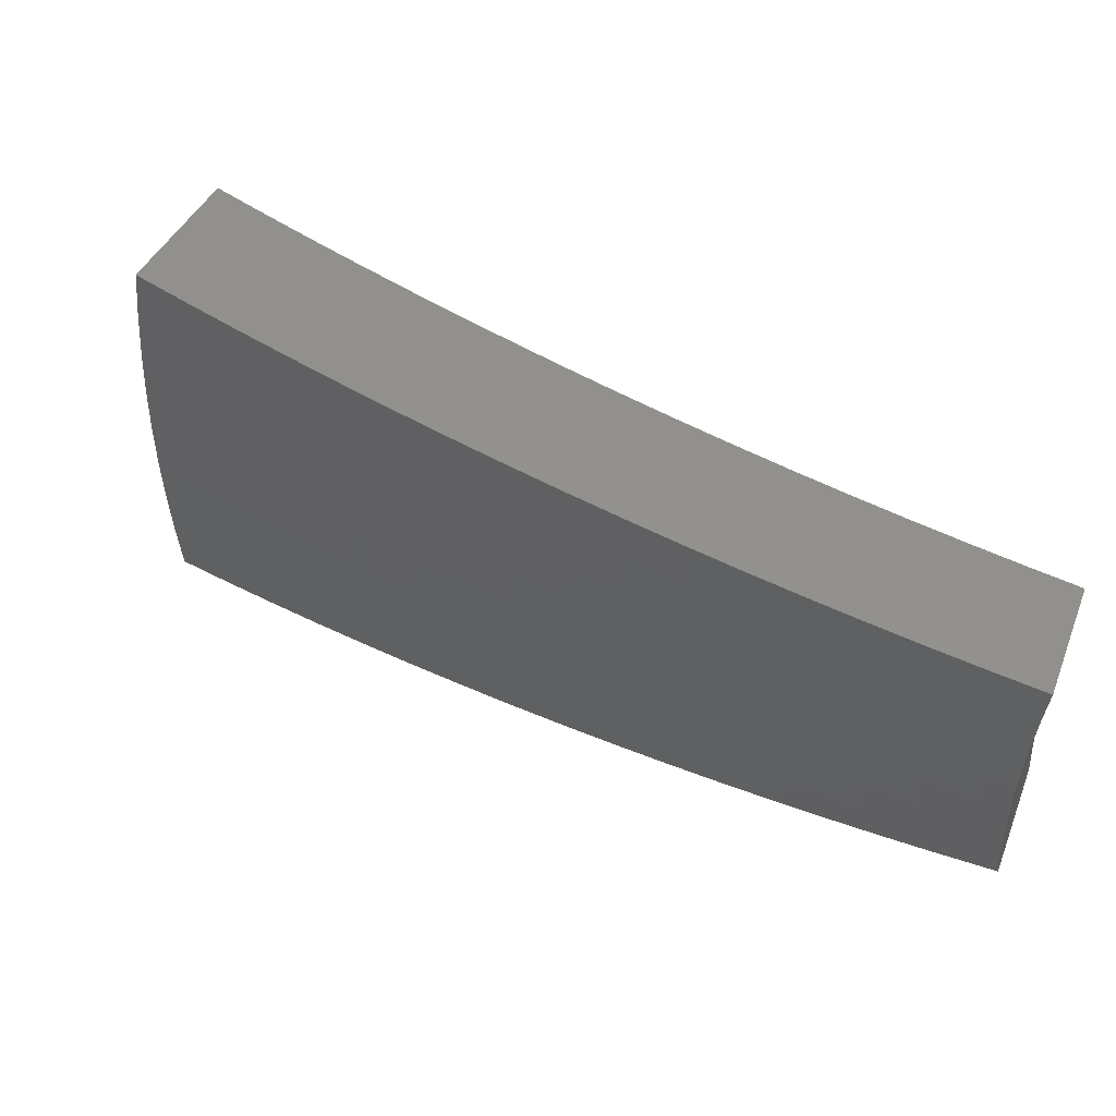
<metadata>
{"format":"stl","ext":"stl","renderer":"f3d","projection":"perspective","resolution":1024,"background":"white","views":[{"elev":-35.5,"azim":-125.9,"up":"+Z"}]}
</metadata>
<code>
# stl→obj: 432 verts, 860 faces
v 2.039 3.532 -10.84
v 1.981 3.431 -10.88
v 2.08 3.427 -10.87
v 2.055 3.387 -10.88
v 2.155 3.382 -10.87
v 2.129 3.342 -10.89
v 2.229 3.336 -10.87
v 2.201 3.294 -10.89
v 2.302 3.288 -10.87
v 2.273 3.246 -10.89
v 2.375 3.238 -10.87
v 2.343 3.196 -10.89
v 2.446 3.187 -10.87
v 2.412 3.144 -10.89
v 2.516 3.135 -10.87
v 2.481 3.091 -10.89
v 2.548 3.036 -10.89
v 2.623 3.126 -10.84
v 2.552 3.18 -10.84
v 2.481 3.233 -10.84
v 2.516 3.279 -10.82
v 2.443 3.332 -10.82
v 2.477 3.378 -10.79
v 2.402 3.43 -10.79
v 2.435 3.477 -10.77
v 2.357 3.528 -10.77
v 2.389 3.575 -10.74
v 2.31 3.625 -10.74
v 2.34 3.674 -10.72
v 2.259 3.722 -10.72
v 2.288 3.771 -10.69
v 2.213 3.833 -10.69
v 2.318 3.82 -10.67
v 2.27 3.932 -10.63
v 2.348 3.869 -10.64
v 2.377 3.918 -10.61
v 2.433 3.818 -10.64
v 2.463 3.867 -10.61
v 2.517 3.766 -10.64
v 2.548 3.814 -10.61
v 2.599 3.712 -10.64
v 2.632 3.759 -10.61
v 2.681 3.656 -10.64
v 2.715 3.702 -10.61
v 2.761 3.598 -10.64
v 2.796 3.644 -10.61
v 2.84 3.539 -10.64
v 2.876 3.584 -10.61
v 2.92 3.48 -10.64
v 2.994 3.568 -10.59
v 2.588 3.225 -10.82
v 2.698 3.215 -10.79
v 2.624 3.27 -10.79
v 2.661 3.315 -10.77
v 2.586 3.371 -10.77
v 2.621 3.416 -10.74
v 2.545 3.471 -10.74
v 2.579 3.517 -10.72
v 2.501 3.571 -10.72
v 2.534 3.618 -10.69
v 2.453 3.671 -10.69
v 2.485 3.719 -10.67
v 2.402 3.77 -10.67
v 2.772 3.304 -10.74
v 2.697 3.36 -10.74
v 2.656 3.462 -10.72
v 2.613 3.564 -10.69
v 2.566 3.665 -10.67
v 2.733 3.405 -10.72
v 2.847 3.392 -10.69
v 2.769 3.45 -10.69
v 2.805 3.494 -10.67
v 2.726 3.553 -10.67
v 3.067 3.655 -10.53
v 2.948 3.673 -10.56
v 2.912 3.628 -10.59
v 2.831 3.689 -10.59
v 2.748 3.748 -10.59
v 2.665 3.806 -10.59
v 2.58 3.861 -10.59
v 2.494 3.915 -10.59
v 2.407 3.966 -10.59
v 2.327 4.031 -10.58
v 3.139 3.741 -10.47
v 3.019 3.761 -10.5
v 2.983 3.717 -10.53
v 2.9 3.78 -10.53
v 2.866 3.734 -10.56
v 2.816 3.84 -10.53
v 2.782 3.794 -10.56
v 2.73 3.899 -10.53
v 2.697 3.852 -10.56
v 2.643 3.956 -10.53
v 2.612 3.908 -10.56
v 2.555 4.011 -10.53
v 2.525 3.963 -10.56
v 2.466 4.064 -10.53
v 2.436 4.015 -10.56
v 2.384 4.129 -10.52
v 3.211 3.827 -10.42
v 3.09 3.85 -10.45
v 3.054 3.806 -10.47
v 2.969 3.87 -10.47
v 2.935 3.825 -10.5
v 2.883 3.932 -10.47
v 2.849 3.886 -10.5
v 2.795 3.992 -10.47
v 2.763 3.945 -10.5
v 2.706 4.05 -10.47
v 2.675 4.003 -10.5
v 2.616 4.106 -10.47
v 2.586 4.058 -10.5
v 2.525 4.161 -10.47
v 2.495 4.112 -10.5
v 2.44 4.226 -10.47
v 3.125 3.894 -10.42
v 3.283 3.912 -10.36
v 3.196 3.982 -10.36
v 3.354 3.997 -10.3
v 3.266 4.07 -10.29
v 3.425 4.081 -10.23
v 3.336 4.157 -10.23
v 3.495 4.165 -10.17
v 3.406 4.244 -10.17
v 3.564 4.248 -10.11
v 3.475 4.33 -10.1
v 3.633 4.33 -10.04
v 3.544 4.416 -10.03
v 3.702 4.412 -9.976
v 3.605 4.491 -9.975
v 3.446 4.49 -10.03
v 3.505 4.568 -9.973
v 3.345 4.562 -10.03
v 3.404 4.643 -9.972
v 3.243 4.632 -10.03
v 3.302 4.716 -9.971
v 3.14 4.699 -10.03
v 3.198 4.786 -9.97
v 3.036 4.765 -10.03
v 3.092 4.854 -9.968
v 2.93 4.828 -10.03
v 2.985 4.92 -9.967
v 2.824 4.891 -10.03
v 2.877 4.983 -9.966
v 2.77 4.798 -10.1
v 2.873 4.734 -10.1
v 2.976 4.672 -10.1
v 2.917 4.579 -10.17
v 3.018 4.516 -10.17
v 2.956 4.424 -10.23
v 3.053 4.36 -10.23
v 2.989 4.269 -10.29
v 3.083 4.204 -10.29
v 3.016 4.114 -10.36
v 3.107 4.049 -10.36
v 3.038 3.959 -10.42
v 2.716 4.704 -10.16
v 2.815 4.639 -10.17
v 2.857 4.485 -10.23
v 2.894 4.331 -10.29
v 2.925 4.177 -10.36
v 2.95 4.023 -10.42
v 3.004 3.915 -10.45
v 2.662 4.61 -10.23
v 2.758 4.544 -10.23
v 2.797 4.391 -10.29
v 2.832 4.238 -10.36
v 2.86 4.084 -10.42
v 2.916 3.977 -10.45
v 2.607 4.515 -10.29
v 2.7 4.449 -10.29
v 2.737 4.296 -10.36
v 2.769 4.144 -10.42
v 2.828 4.038 -10.45
v 2.552 4.419 -10.35
v 2.642 4.353 -10.36
v 2.677 4.202 -10.42
v 2.738 4.097 -10.45
v 2.496 4.323 -10.41
v 2.583 4.257 -10.42
v 2.646 4.154 -10.45
v 2.554 4.209 -10.45
v 2.156 3.733 -10.74
v 2.229 3.673 -10.74
v 2.279 3.577 -10.77
v 2.325 3.48 -10.79
v 2.369 3.383 -10.82
v 2.409 3.285 -10.84
v 2.199 3.624 -10.77
v 2.098 3.633 -10.79
v 2.169 3.575 -10.79
v 2.139 3.526 -10.82
v 2.217 3.48 -10.82
v 2.186 3.431 -10.84
v 2.261 3.384 -10.84
v 2.109 3.476 -10.84
v 2.248 3.528 -10.79
v 2.293 3.432 -10.82
v 2.335 3.335 -10.84
v 2.371 3.722 -10.69
v 2.421 3.623 -10.72
v 2.468 3.524 -10.74
v 2.511 3.425 -10.77
v 2.551 3.325 -10.79
v 3.079 4.608 -10.1
v 3.117 4.451 -10.17
v 3.149 4.294 -10.23
v 3.175 4.138 -10.29
v 3.18 4.542 -10.1
v 3.28 4.473 -10.1
v 3.378 4.403 -10.1
v 2.647 3.61 -10.67
v 2.691 3.507 -10.69
v 3.215 4.384 -10.17
v 3.243 4.227 -10.23
v 3.311 4.315 -10.17
v 2.607 3.107 -11.14
v 2.684 3.199 -11.1
v 2.761 3.291 -11.05
v 2.838 3.382 -11
v 2.914 3.473 -10.94
v 2.99 3.563 -10.89
v 3.066 3.653 -10.84
v 3.141 3.743 -10.78
v 3.215 3.832 -10.73
v 3.289 3.92 -10.67
v 3.363 4.008 -10.61
v 3.436 4.095 -10.55
v 3.509 4.182 -10.49
v 3.581 4.268 -10.42
v 3.653 4.354 -10.36
v 3.725 4.439 -10.29
v 3.796 4.523 -10.23
v 2.575 3.209 -11.12
v 2.538 3.163 -11.14
v 2.469 3.217 -11.14
v 2.504 3.265 -11.12
v 2.398 3.271 -11.14
v 2.432 3.319 -11.12
v 2.326 3.322 -11.14
v 2.359 3.371 -11.12
v 2.253 3.372 -11.14
v 2.285 3.422 -11.12
v 2.179 3.42 -11.14
v 2.21 3.471 -11.12
v 2.104 3.467 -11.14
v 2.135 3.518 -11.12
v 2.028 3.512 -11.14
v 2.088 3.616 -11.1
v 2.148 3.72 -11.05
v 2.196 3.618 -11.07
v 2.165 3.568 -11.1
v 2.207 3.823 -11
v 2.257 3.719 -11.02
v 2.226 3.669 -11.05
v 2.273 3.57 -11.07
v 2.242 3.521 -11.1
v 2.318 3.471 -11.1
v 2.267 3.926 -10.94
v 2.318 3.82 -10.97
v 2.287 3.769 -11
v 2.336 3.67 -11.02
v 2.305 3.62 -11.05
v 2.383 3.569 -11.05
v 2.35 3.52 -11.07
v 2.427 3.468 -11.07
v 2.393 3.42 -11.1
v 2.467 3.367 -11.1
v 2.326 4.028 -10.89
v 2.379 3.92 -10.92
v 2.348 3.87 -10.95
v 2.4 3.769 -10.97
v 2.368 3.719 -11
v 2.448 3.667 -11
v 2.416 3.618 -11.02
v 2.494 3.564 -11.02
v 2.46 3.516 -11.05
v 2.537 3.462 -11.05
v 2.502 3.414 -11.07
v 2.576 3.359 -11.07
v 2.54 3.312 -11.1
v 2.612 3.255 -11.1
v 2.385 4.13 -10.84
v 2.439 4.02 -10.87
v 2.409 3.97 -10.9
v 2.463 3.868 -10.92
v 2.431 3.818 -10.95
v 2.514 3.765 -10.95
v 2.481 3.716 -10.97
v 2.561 3.661 -10.97
v 2.528 3.613 -11
v 2.606 3.557 -11
v 2.571 3.509 -11.02
v 2.648 3.452 -11.02
v 2.612 3.405 -11.05
v 2.686 3.347 -11.05
v 2.649 3.301 -11.07
v 2.443 4.231 -10.78
v 2.5 4.12 -10.81
v 2.47 4.07 -10.84
v 2.525 3.966 -10.87
v 2.494 3.917 -10.9
v 2.579 3.862 -10.9
v 2.546 3.813 -10.92
v 2.629 3.757 -10.92
v 2.595 3.709 -10.95
v 2.676 3.651 -10.95
v 2.641 3.604 -10.97
v 2.719 3.545 -10.97
v 2.683 3.499 -11
v 2.76 3.439 -11
v 2.723 3.393 -11.02
v 2.501 4.332 -10.73
v 2.56 4.219 -10.76
v 2.53 4.169 -10.79
v 2.588 4.065 -10.81
v 2.557 4.016 -10.84
v 2.643 3.959 -10.84
v 2.611 3.91 -10.87
v 2.696 3.853 -10.87
v 2.662 3.805 -10.9
v 2.745 3.746 -10.9
v 2.71 3.698 -10.92
v 2.79 3.638 -10.92
v 2.755 3.592 -10.95
v 2.833 3.53 -10.95
v 2.797 3.484 -10.97
v 2.559 4.432 -10.67
v 2.62 4.318 -10.7
v 2.59 4.268 -10.73
v 2.65 4.163 -10.76
v 2.619 4.114 -10.79
v 2.708 4.056 -10.79
v 2.676 4.007 -10.81
v 2.763 3.948 -10.81
v 2.729 3.9 -10.84
v 2.814 3.84 -10.84
v 2.779 3.793 -10.87
v 2.862 3.731 -10.87
v 2.826 3.685 -10.9
v 2.907 3.622 -10.9
v 2.87 3.576 -10.92
v 2.616 4.531 -10.61
v 2.71 4.466 -10.61
v 2.65 4.367 -10.67
v 2.713 4.26 -10.7
v 2.682 4.212 -10.73
v 2.773 4.152 -10.73
v 2.74 4.104 -10.76
v 2.829 4.043 -10.76
v 2.796 3.996 -10.79
v 2.883 3.934 -10.79
v 2.848 3.887 -10.81
v 2.933 3.824 -10.81
v 2.897 3.777 -10.84
v 2.98 3.713 -10.84
v 2.943 3.667 -10.87
v 2.769 4.564 -10.55
v 2.673 4.63 -10.55
v 2.829 4.662 -10.49
v 2.73 4.728 -10.49
v 2.888 4.759 -10.43
v 2.786 4.825 -10.42
v 2.947 4.856 -10.36
v 2.842 4.922 -10.36
v 3.005 4.952 -10.3
v 2.897 5.018 -10.29
v 3.063 5.048 -10.23
v 2.952 5.114 -10.23
v 3.111 4.886 -10.3
v 3.173 4.98 -10.23
v 3.217 4.817 -10.3
v 3.281 4.91 -10.23
v 3.321 4.746 -10.3
v 3.387 4.837 -10.23
v 3.424 4.672 -10.3
v 3.492 4.762 -10.23
v 3.525 4.596 -10.3
v 3.595 4.685 -10.23
v 3.626 4.518 -10.3
v 3.696 4.605 -10.23
v 3.555 4.43 -10.36
v 3.457 4.507 -10.36
v 3.357 4.581 -10.36
v 3.256 4.654 -10.36
v 3.154 4.724 -10.36
v 3.05 4.791 -10.36
v 3.484 4.341 -10.43
v 3.388 4.417 -10.43
v 3.29 4.49 -10.43
v 3.191 4.561 -10.43
v 3.091 4.629 -10.43
v 2.99 4.696 -10.43
v 3.413 4.253 -10.49
v 3.318 4.327 -10.49
v 3.223 4.398 -10.49
v 3.126 4.468 -10.49
v 3.028 4.535 -10.49
v 2.929 4.6 -10.49
v 3.341 4.163 -10.55
v 3.249 4.236 -10.55
v 3.155 4.306 -10.55
v 3.061 4.374 -10.55
v 2.964 4.44 -10.55
v 2.867 4.503 -10.55
v 3.27 4.074 -10.61
v 3.179 4.145 -10.61
v 3.088 4.214 -10.61
v 2.995 4.28 -10.61
v 2.901 4.344 -10.61
v 2.805 4.406 -10.61
v 3.198 3.984 -10.67
v 3.109 4.054 -10.67
v 3.019 4.121 -10.67
v 2.929 4.186 -10.67
v 2.837 4.248 -10.67
v 2.744 4.309 -10.67
v 3.161 3.939 -10.7
v 3.125 3.894 -10.73
v 3.089 3.849 -10.76
v 3.039 3.962 -10.73
v 3.003 3.916 -10.76
v 2.951 4.027 -10.73
v 2.917 3.981 -10.76
v 2.862 4.091 -10.73
v 3.053 3.803 -10.79
v 2.968 3.87 -10.79
v 3.016 3.758 -10.81
v 3.074 4.008 -10.7
v 2.985 4.074 -10.7
v 2.896 4.138 -10.7
v 2.805 4.2 -10.7
f 1 2 3
f 3 2 4
f 3 4 5
f 5 4 6
f 5 6 7
f 7 6 8
f 7 8 9
f 9 8 10
f 9 10 11
f 11 10 12
f 11 12 13
f 13 12 14
f 13 14 15
f 15 14 16
f 15 16 17
f 17 18 15
f 15 18 19
f 15 19 20
f 20 19 21
f 20 21 22
f 22 21 23
f 22 23 24
f 24 23 25
f 24 25 26
f 26 25 27
f 26 27 28
f 28 27 29
f 28 29 30
f 30 29 31
f 30 31 32
f 32 31 33
f 32 33 34
f 34 33 35
f 34 35 36
f 36 35 37
f 36 37 38
f 38 37 39
f 38 39 40
f 40 39 41
f 40 41 42
f 42 41 43
f 42 43 44
f 44 43 45
f 44 45 46
f 46 45 47
f 46 47 48
f 48 47 49
f 48 49 50
f 19 18 51
f 51 18 52
f 51 52 53
f 53 52 54
f 53 54 55
f 55 54 56
f 55 56 57
f 57 56 58
f 57 58 59
f 59 58 60
f 59 60 61
f 61 60 62
f 61 62 63
f 63 62 37
f 63 37 35
f 52 64 54
f 54 64 65
f 54 65 56
f 56 65 66
f 56 66 58
f 58 66 67
f 58 67 60
f 60 67 68
f 60 68 62
f 62 68 39
f 62 39 37
f 65 64 69
f 69 64 70
f 69 70 71
f 71 70 72
f 71 72 73
f 73 72 45
f 73 45 43
f 70 49 72
f 72 49 47
f 72 47 45
f 74 75 50
f 50 75 76
f 50 76 48
f 48 76 77
f 48 77 46
f 46 77 78
f 46 78 44
f 44 78 79
f 44 79 42
f 42 79 80
f 42 80 40
f 40 80 81
f 40 81 38
f 38 81 82
f 38 82 36
f 36 82 83
f 36 83 34
f 84 85 74
f 74 85 86
f 74 86 75
f 75 86 87
f 75 87 88
f 88 87 89
f 88 89 90
f 90 89 91
f 90 91 92
f 92 91 93
f 92 93 94
f 94 93 95
f 94 95 96
f 96 95 97
f 96 97 98
f 98 97 99
f 98 99 83
f 100 101 84
f 84 101 102
f 84 102 85
f 85 102 103
f 85 103 104
f 104 103 105
f 104 105 106
f 106 105 107
f 106 107 108
f 108 107 109
f 108 109 110
f 110 109 111
f 110 111 112
f 112 111 113
f 112 113 114
f 114 113 115
f 114 115 99
f 101 100 116
f 116 100 117
f 116 117 118
f 118 117 119
f 118 119 120
f 120 119 121
f 120 121 122
f 122 121 123
f 122 123 124
f 124 123 125
f 124 125 126
f 126 125 127
f 126 127 128
f 128 127 129
f 128 129 130
f 128 130 131
f 131 130 132
f 131 132 133
f 133 132 134
f 133 134 135
f 135 134 136
f 135 136 137
f 137 136 138
f 137 138 139
f 139 138 140
f 139 140 141
f 141 140 142
f 141 142 143
f 143 142 144
f 143 145 141
f 141 145 146
f 141 146 147
f 147 146 148
f 147 148 149
f 149 148 150
f 149 150 151
f 151 150 152
f 151 152 153
f 153 152 154
f 153 154 155
f 155 154 156
f 155 156 116
f 116 156 101
f 145 157 146
f 146 157 158
f 146 158 148
f 148 158 159
f 148 159 150
f 150 159 160
f 150 160 152
f 152 160 161
f 152 161 154
f 154 161 162
f 154 162 156
f 156 162 163
f 156 163 101
f 101 163 102
f 157 164 158
f 158 164 165
f 158 165 159
f 159 165 166
f 159 166 160
f 160 166 167
f 160 167 161
f 161 167 168
f 161 168 162
f 162 168 169
f 162 169 163
f 163 169 103
f 163 103 102
f 164 170 165
f 165 170 171
f 165 171 166
f 166 171 172
f 166 172 167
f 167 172 173
f 167 173 168
f 168 173 174
f 168 174 169
f 169 174 105
f 169 105 103
f 170 175 171
f 171 175 176
f 171 176 172
f 172 176 177
f 172 177 173
f 173 177 178
f 173 178 174
f 174 178 107
f 174 107 105
f 175 179 176
f 176 179 180
f 176 180 177
f 177 180 181
f 177 181 178
f 178 181 109
f 178 109 107
f 180 179 182
f 182 179 115
f 182 115 113
f 32 183 30
f 30 183 184
f 30 184 28
f 28 184 185
f 28 185 26
f 26 185 186
f 26 186 24
f 24 186 187
f 24 187 22
f 22 187 188
f 22 188 20
f 20 188 13
f 20 13 15
f 184 183 189
f 189 183 190
f 189 190 191
f 191 190 192
f 191 192 193
f 193 192 194
f 193 194 195
f 195 194 7
f 195 7 9
f 190 1 192
f 192 1 196
f 192 196 194
f 194 196 5
f 194 5 7
f 196 1 3
f 5 196 3
f 185 184 189
f 189 191 197
f 197 191 193
f 197 193 198
f 198 193 195
f 198 195 199
f 199 195 9
f 199 9 11
f 63 35 33
f 33 31 200
f 200 31 29
f 200 29 201
f 201 29 27
f 201 27 202
f 202 27 25
f 202 25 203
f 203 25 23
f 203 23 204
f 204 23 21
f 204 21 51
f 51 21 19
f 98 83 82
f 114 99 97
f 96 98 81
f 81 98 82
f 112 114 95
f 95 114 97
f 181 180 182
f 181 182 111
f 111 182 113
f 139 141 147
f 186 185 197
f 197 185 189
f 186 197 198
f 61 63 200
f 200 63 33
f 61 200 201
f 94 96 80
f 80 96 81
f 110 112 93
f 93 112 95
f 109 181 111
f 139 147 205
f 205 147 149
f 205 149 206
f 206 149 151
f 206 151 207
f 207 151 153
f 207 153 208
f 208 153 155
f 208 155 118
f 118 155 116
f 187 186 198
f 187 198 199
f 59 61 201
f 59 201 202
f 41 39 68
f 92 94 79
f 79 94 80
f 108 110 91
f 91 110 93
f 139 205 137
f 137 205 209
f 137 209 135
f 135 209 210
f 135 210 133
f 133 210 211
f 133 211 131
f 131 211 126
f 131 126 128
f 209 205 206
f 188 187 199
f 188 199 11
f 57 59 202
f 57 202 203
f 41 68 212
f 212 68 67
f 212 67 213
f 213 67 66
f 213 66 69
f 69 66 65
f 90 92 78
f 78 92 79
f 106 108 89
f 89 108 91
f 209 206 214
f 214 206 207
f 214 207 215
f 215 207 208
f 215 208 120
f 120 208 118
f 13 188 11
f 55 57 203
f 55 203 204
f 73 43 212
f 212 43 41
f 73 212 213
f 88 90 77
f 77 90 78
f 104 106 87
f 87 106 89
f 209 214 210
f 210 214 216
f 210 216 211
f 211 216 124
f 211 124 126
f 216 214 215
f 53 55 204
f 53 204 51
f 71 73 213
f 71 213 69
f 75 88 76
f 76 88 77
f 85 104 86
f 86 104 87
f 120 122 215
f 215 122 216
f 122 124 216
f 217 218 17
f 17 218 219
f 17 219 18
f 18 219 220
f 18 220 52
f 52 220 221
f 52 221 64
f 64 221 222
f 64 222 70
f 70 222 223
f 70 223 49
f 49 223 224
f 49 224 50
f 50 224 225
f 50 225 74
f 74 225 226
f 74 226 84
f 84 226 227
f 84 227 100
f 100 227 228
f 100 228 117
f 117 228 229
f 117 229 119
f 119 229 230
f 119 230 121
f 121 230 231
f 121 231 123
f 123 231 232
f 123 232 125
f 125 232 233
f 125 233 127
f 127 233 129
f 218 217 234
f 234 217 235
f 234 235 236
f 234 236 237
f 237 236 238
f 237 238 239
f 239 238 240
f 239 240 241
f 241 240 242
f 241 242 243
f 243 242 244
f 243 244 245
f 245 244 246
f 245 246 247
f 247 246 248
f 247 248 249
f 250 251 249
f 249 251 252
f 249 252 247
f 247 252 245
f 253 254 250
f 250 254 255
f 250 255 251
f 251 255 256
f 251 256 257
f 257 256 258
f 257 258 243
f 243 258 241
f 259 260 253
f 253 260 261
f 253 261 254
f 254 261 262
f 254 262 263
f 263 262 264
f 263 264 265
f 265 264 266
f 265 266 267
f 267 266 268
f 267 268 239
f 239 268 237
f 269 270 259
f 259 270 271
f 259 271 260
f 260 271 272
f 260 272 273
f 273 272 274
f 273 274 275
f 275 274 276
f 275 276 277
f 277 276 278
f 277 278 279
f 279 278 280
f 279 280 281
f 281 280 282
f 281 282 234
f 234 282 218
f 283 284 269
f 269 284 285
f 269 285 270
f 270 285 286
f 270 286 287
f 287 286 288
f 287 288 289
f 289 288 290
f 289 290 291
f 291 290 292
f 291 292 293
f 293 292 294
f 293 294 295
f 295 294 296
f 295 296 297
f 297 296 219
f 297 219 218
f 298 299 283
f 283 299 300
f 283 300 284
f 284 300 301
f 284 301 302
f 302 301 303
f 302 303 304
f 304 303 305
f 304 305 306
f 306 305 307
f 306 307 308
f 308 307 309
f 308 309 310
f 310 309 311
f 310 311 312
f 312 311 220
f 312 220 219
f 313 314 298
f 298 314 315
f 298 315 299
f 299 315 316
f 299 316 317
f 317 316 318
f 317 318 319
f 319 318 320
f 319 320 321
f 321 320 322
f 321 322 323
f 323 322 324
f 323 324 325
f 325 324 326
f 325 326 327
f 327 326 221
f 327 221 220
f 328 329 313
f 313 329 330
f 313 330 314
f 314 330 331
f 314 331 332
f 332 331 333
f 332 333 334
f 334 333 335
f 334 335 336
f 336 335 337
f 336 337 338
f 338 337 339
f 338 339 340
f 340 339 341
f 340 341 342
f 342 341 222
f 342 222 221
f 343 344 328
f 328 344 345
f 328 345 329
f 329 345 346
f 329 346 347
f 347 346 348
f 347 348 349
f 349 348 350
f 349 350 351
f 351 350 352
f 351 352 353
f 353 352 354
f 353 354 355
f 355 354 356
f 355 356 357
f 357 356 223
f 357 223 222
f 344 343 358
f 358 343 359
f 358 359 360
f 360 359 361
f 360 361 362
f 362 361 363
f 362 363 364
f 364 363 365
f 364 365 366
f 366 365 367
f 366 367 368
f 368 367 369
f 366 368 370
f 370 368 371
f 370 371 372
f 372 371 373
f 372 373 374
f 374 373 375
f 374 375 376
f 376 375 377
f 376 377 378
f 378 377 379
f 378 379 380
f 380 379 381
f 380 381 232
f 232 381 233
f 232 231 380
f 380 231 382
f 380 382 378
f 378 382 383
f 378 383 376
f 376 383 384
f 376 384 374
f 374 384 385
f 374 385 372
f 372 385 386
f 372 386 370
f 370 386 387
f 370 387 366
f 366 387 364
f 231 230 382
f 382 230 388
f 382 388 383
f 383 388 389
f 383 389 384
f 384 389 390
f 384 390 385
f 385 390 391
f 385 391 386
f 386 391 392
f 386 392 387
f 387 392 393
f 387 393 364
f 364 393 362
f 230 229 388
f 388 229 394
f 388 394 389
f 389 394 395
f 389 395 390
f 390 395 396
f 390 396 391
f 391 396 397
f 391 397 392
f 392 397 398
f 392 398 393
f 393 398 399
f 393 399 362
f 362 399 360
f 229 228 394
f 394 228 400
f 394 400 395
f 395 400 401
f 395 401 396
f 396 401 402
f 396 402 397
f 397 402 403
f 397 403 398
f 398 403 404
f 398 404 399
f 399 404 405
f 399 405 360
f 360 405 358
f 228 227 400
f 400 227 406
f 400 406 401
f 401 406 407
f 401 407 402
f 402 407 408
f 402 408 403
f 403 408 409
f 403 409 404
f 404 409 410
f 404 410 405
f 405 410 411
f 405 411 358
f 358 411 344
f 227 226 406
f 406 226 412
f 406 412 407
f 407 412 413
f 407 413 408
f 408 413 414
f 408 414 409
f 409 414 415
f 409 415 410
f 410 415 416
f 410 416 411
f 411 416 417
f 411 417 344
f 344 417 345
f 412 226 418
f 418 226 225
f 418 225 419
f 419 225 420
f 419 420 421
f 421 420 422
f 421 422 423
f 423 422 424
f 423 424 425
f 425 424 350
f 425 350 348
f 225 224 420
f 420 224 426
f 420 426 422
f 422 426 427
f 422 427 424
f 424 427 352
f 424 352 350
f 426 224 428
f 428 224 223
f 428 223 356
f 297 218 282
f 312 219 296
f 295 297 280
f 280 297 282
f 327 220 311
f 310 312 294
f 294 312 296
f 342 221 326
f 325 327 309
f 309 327 311
f 357 222 341
f 340 342 324
f 324 342 326
f 355 357 339
f 339 357 341
f 427 426 428
f 427 428 354
f 354 428 356
f 413 412 418
f 418 419 429
f 429 419 421
f 429 421 430
f 430 421 423
f 430 423 431
f 431 423 425
f 431 425 432
f 432 425 348
f 432 348 346
f 234 237 281
f 281 237 268
f 281 268 279
f 279 268 266
f 279 266 277
f 277 266 264
f 277 264 275
f 275 264 262
f 275 262 273
f 273 262 261
f 273 261 260
f 293 295 278
f 278 295 280
f 308 310 292
f 292 310 294
f 323 325 307
f 307 325 309
f 338 340 322
f 322 340 324
f 353 355 337
f 337 355 339
f 352 427 354
f 414 413 429
f 429 413 418
f 414 429 430
f 291 293 276
f 276 293 278
f 306 308 290
f 290 308 292
f 321 323 305
f 305 323 307
f 336 338 320
f 320 338 322
f 351 353 335
f 335 353 337
f 415 414 430
f 415 430 431
f 239 241 267
f 267 241 258
f 267 258 265
f 265 258 256
f 265 256 263
f 263 256 255
f 263 255 254
f 289 291 274
f 274 291 276
f 304 306 288
f 288 306 290
f 319 321 303
f 303 321 305
f 334 336 318
f 318 336 320
f 349 351 333
f 333 351 335
f 416 415 431
f 416 431 432
f 287 289 272
f 272 289 274
f 302 304 286
f 286 304 288
f 317 319 301
f 301 319 303
f 332 334 316
f 316 334 318
f 347 349 331
f 331 349 333
f 417 416 432
f 417 432 346
f 243 245 257
f 257 245 252
f 257 252 251
f 270 287 271
f 271 287 272
f 284 302 285
f 285 302 286
f 299 317 300
f 300 317 301
f 314 332 315
f 315 332 316
f 329 347 330
f 330 347 331
f 345 417 346
f 248 2 249
f 249 2 250
f 250 2 1
f 250 1 253
f 253 1 190
f 253 190 259
f 259 190 183
f 259 183 269
f 269 183 32
f 269 32 283
f 283 32 34
f 283 34 298
f 298 34 83
f 298 83 313
f 313 83 99
f 313 99 328
f 328 99 115
f 328 115 343
f 343 115 179
f 343 179 359
f 359 179 175
f 359 175 361
f 361 175 170
f 361 170 363
f 363 170 164
f 363 164 365
f 365 164 157
f 365 157 367
f 367 157 145
f 367 145 369
f 369 145 143
f 369 143 144
f 2 248 4
f 4 248 246
f 4 246 6
f 6 246 244
f 6 244 8
f 8 244 242
f 8 242 10
f 10 242 240
f 10 240 12
f 12 240 238
f 12 238 14
f 14 238 236
f 14 236 16
f 16 236 235
f 16 235 17
f 17 235 217
f 233 381 129
f 129 381 130
f 130 381 379
f 130 379 132
f 132 379 377
f 132 377 134
f 134 377 375
f 134 375 136
f 136 375 373
f 136 373 138
f 138 373 371
f 138 371 140
f 140 371 368
f 140 368 142
f 142 368 369
f 142 369 144

</code>
